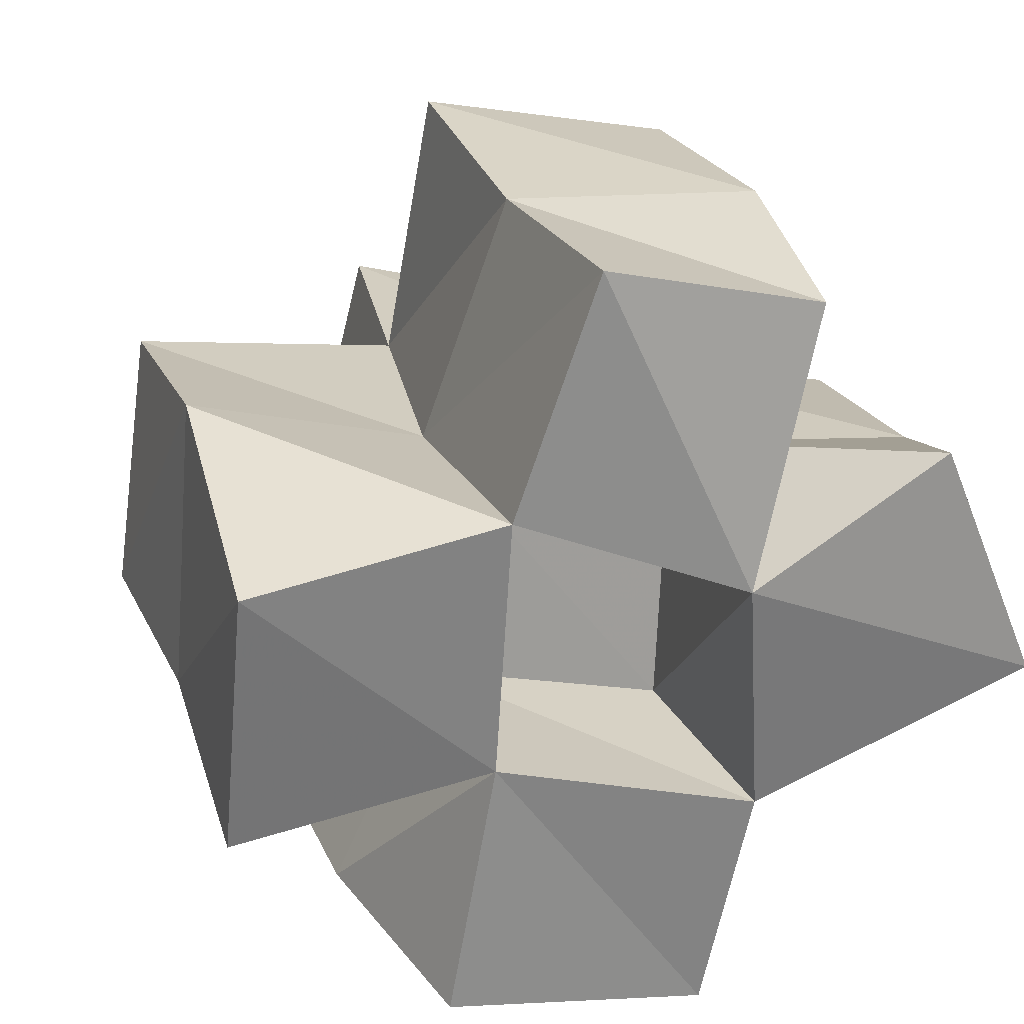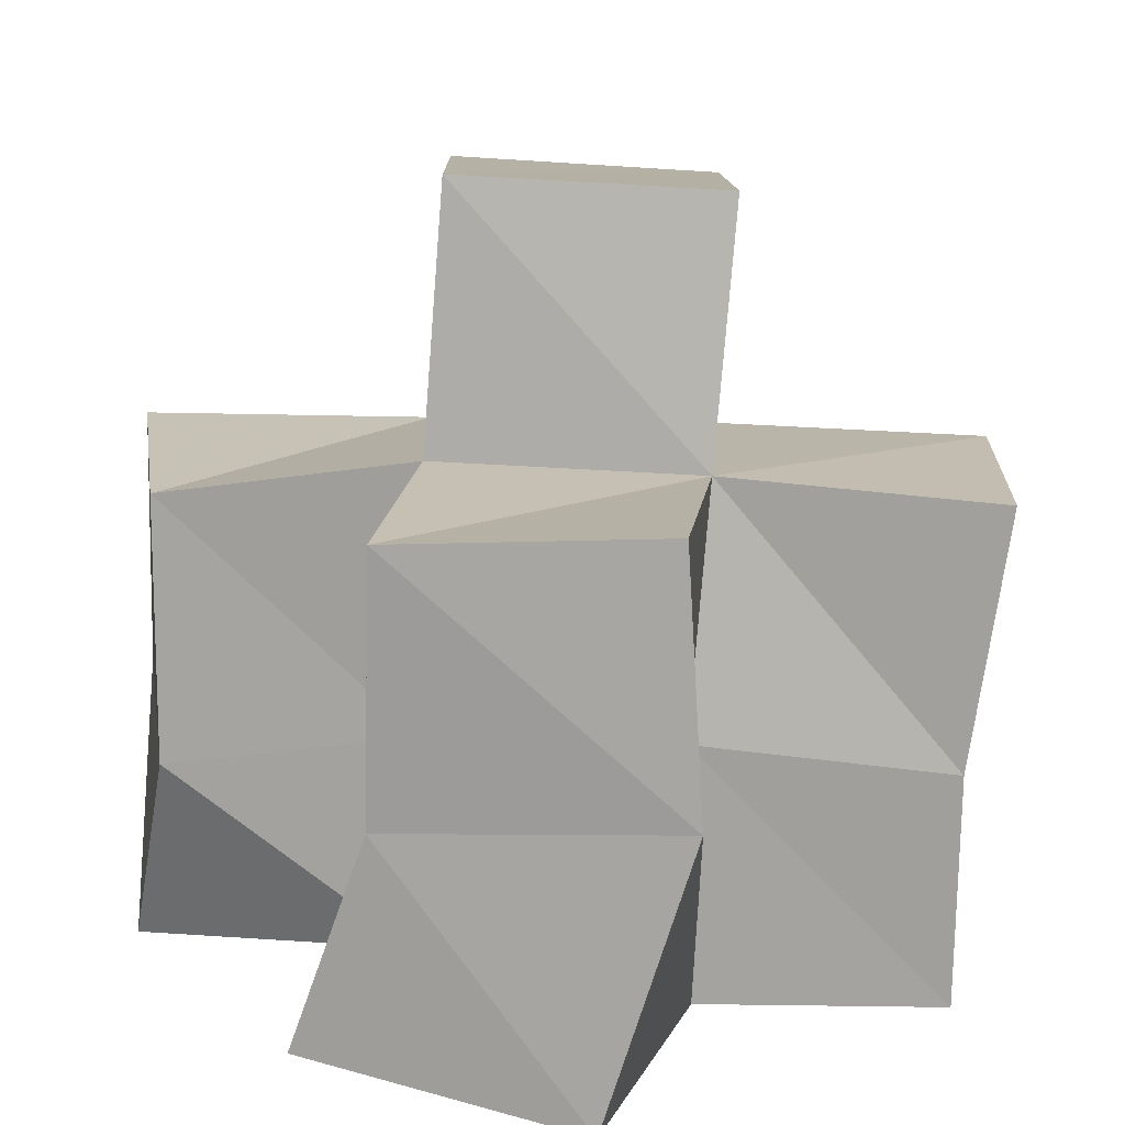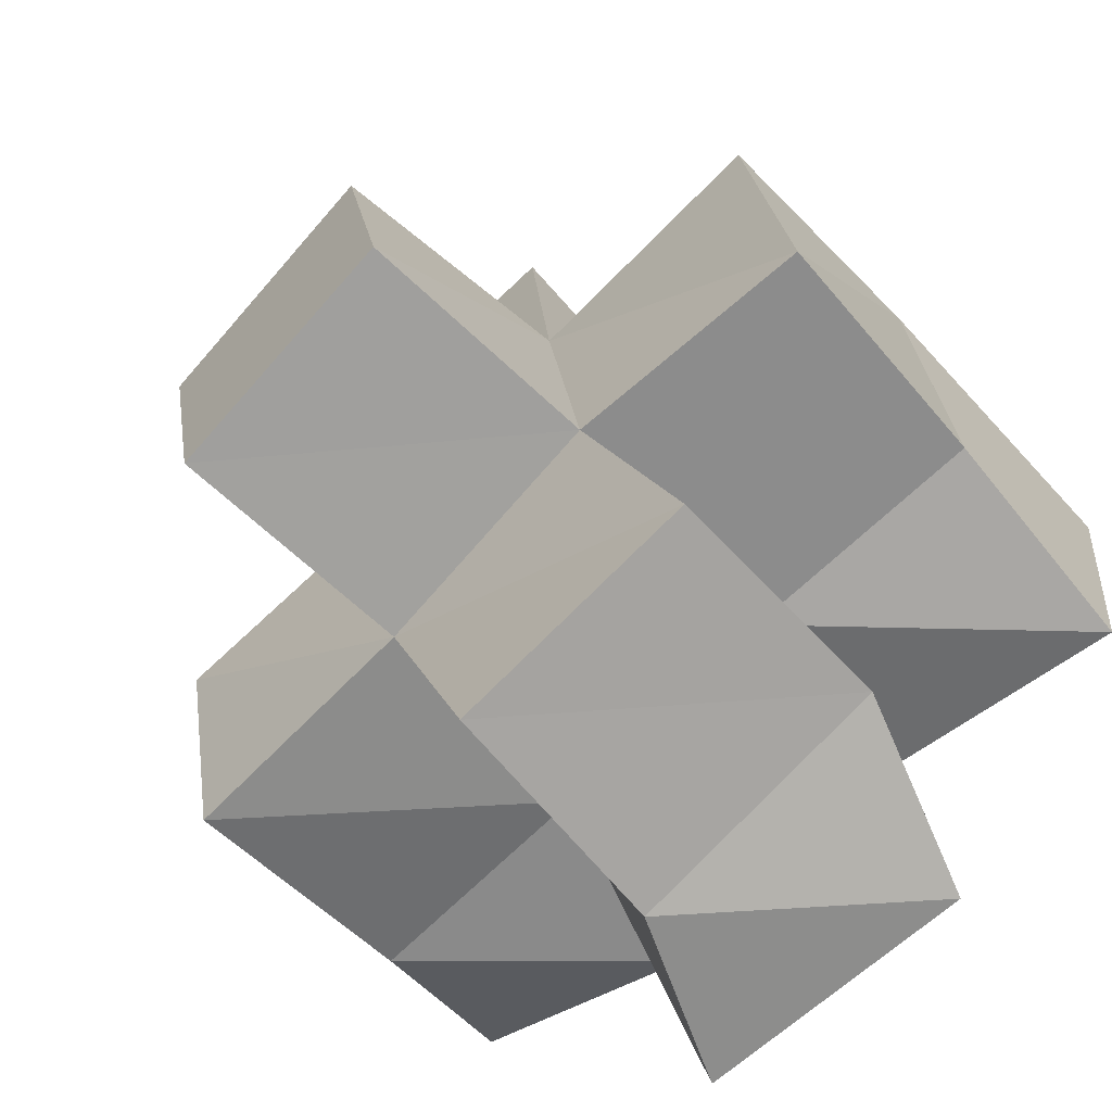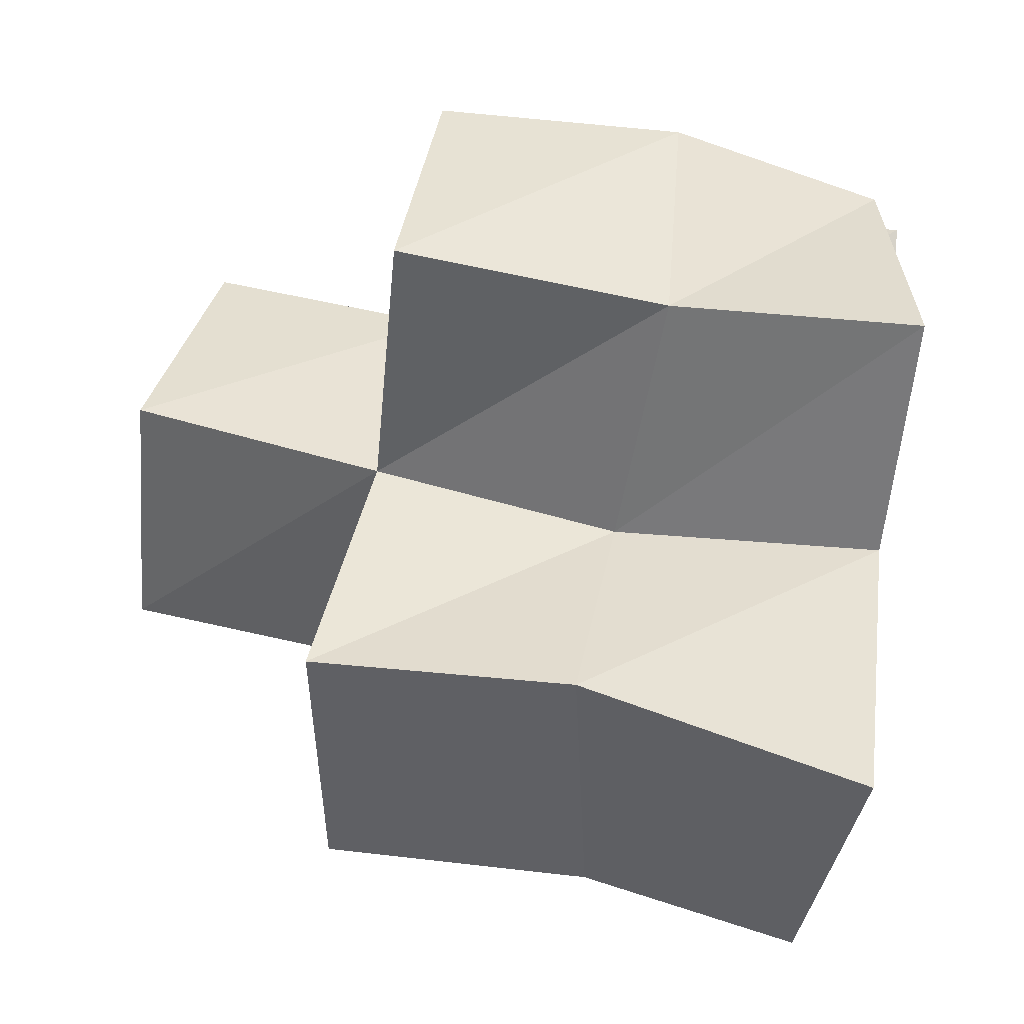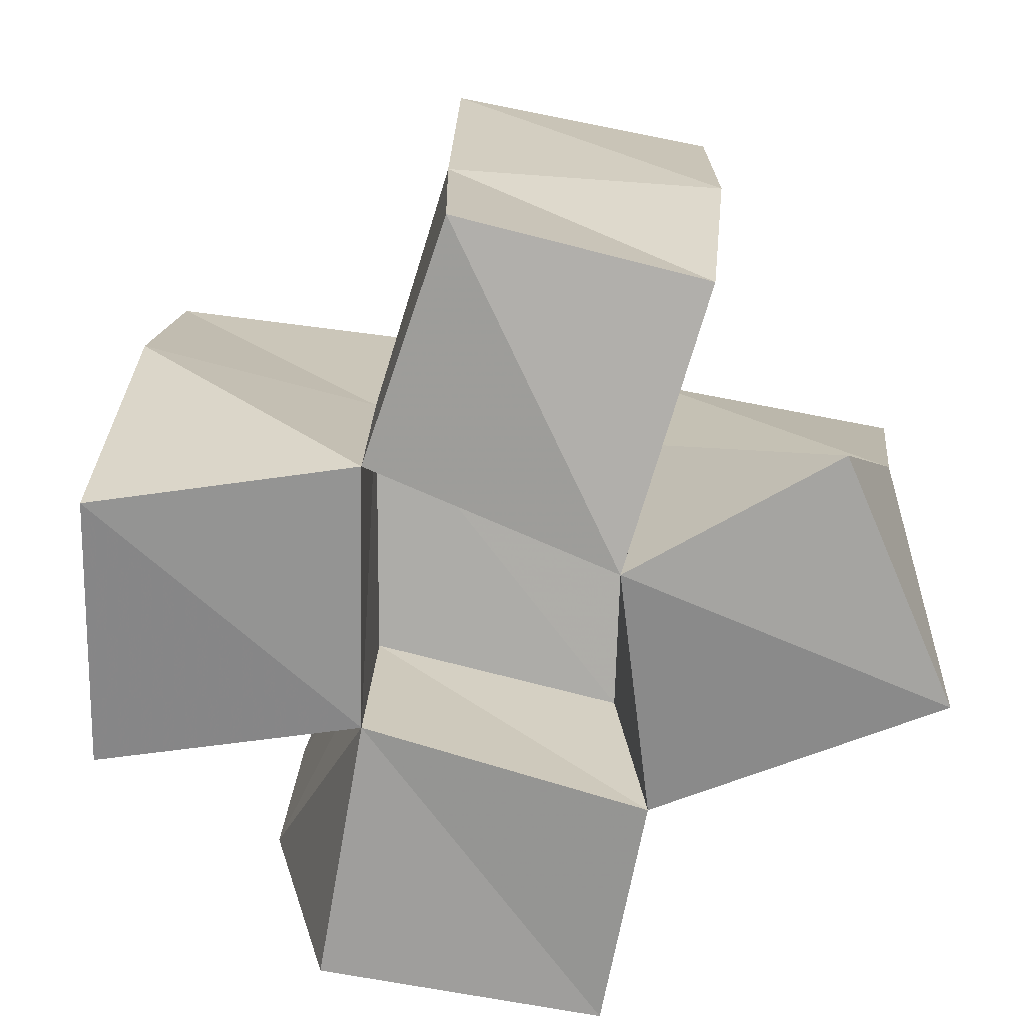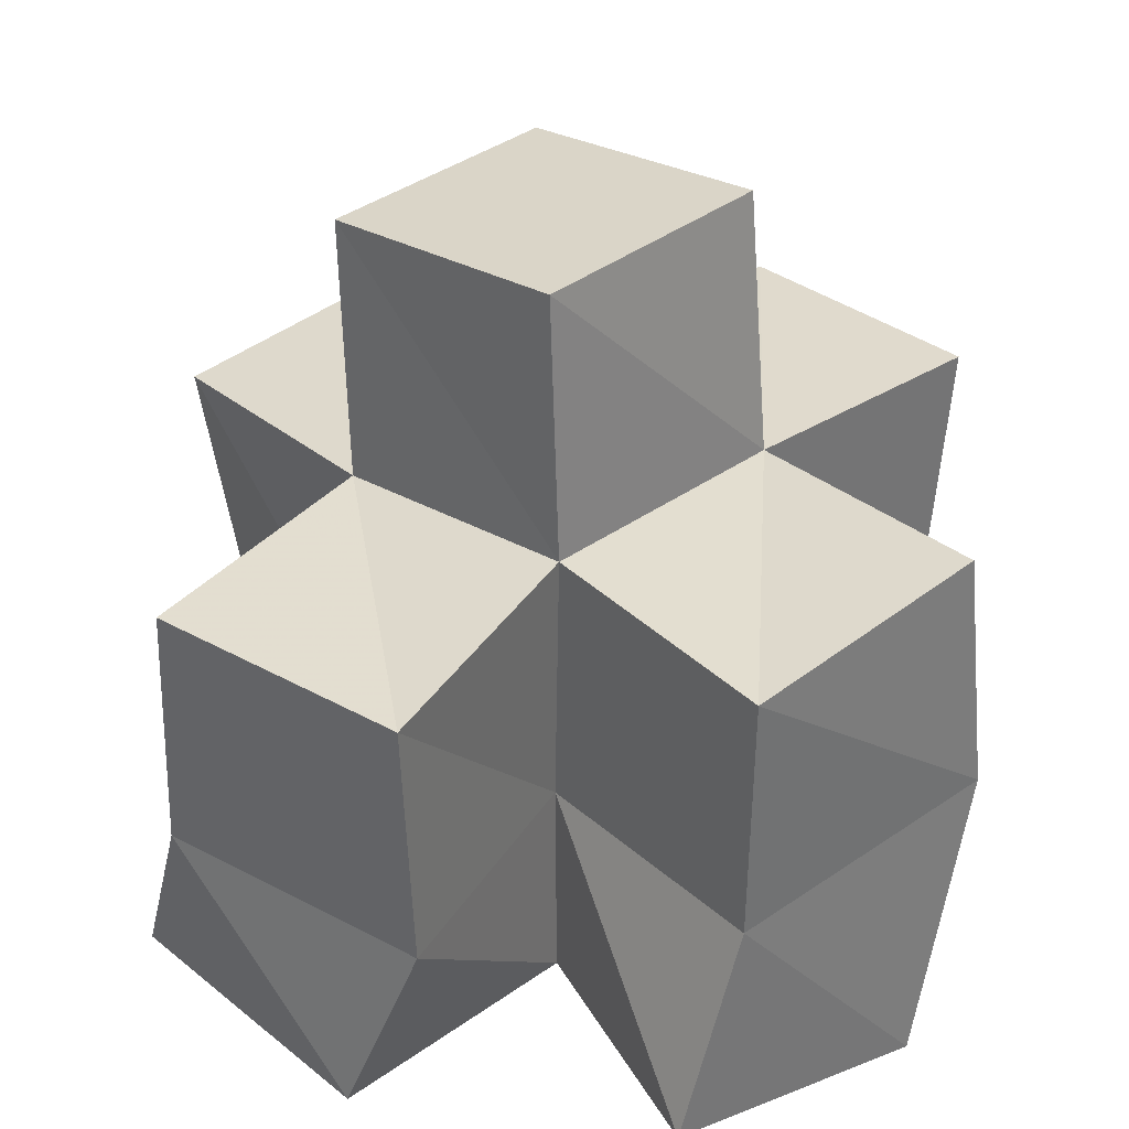
<metadata>
{"format":"obj","ext":"obj","renderer":"f3d","projection":"perspective","resolution":1024,"background":"white","views":[{"elev":22.9,"azim":-21.4,"up":"+Z"},{"elev":19.5,"azim":-76.9,"up":"+Y"},{"elev":-59.3,"azim":-141.3,"up":"+Z"},{"elev":49.9,"azim":-84.5,"up":"+Z"},{"elev":16.8,"azim":-1.4,"up":"+Z"},{"elev":38.5,"azim":-123.5,"up":"+Y"}]}
</metadata>
<code>
v 0.4413 0.1132 0.9771
v 0.4435 0.1537 0.9909
v 0.491 0.1088 0.9848
v 0.4932 0.1497 0.986
v 0.4427 0.1032 1.03
v 0.4486 0.1568 1.045
v 0.492 0.1031 1.036
v 0.4932 0.1529 1.034
v 0.4823 0.1108 0.9349
v 0.4724 0.1492 0.9447
v 0.5354 0.1124 0.9238
v 0.5224 0.1483 0.9245
v 0.5435 0.1075 0.9685
v 0.5397 0.1464 0.9746
v 0.5374 0.1 1.017
v 0.5439 0.1503 1.027
v 0.5072 0.1 1.081
v 0.5075 0.1456 1.081
v 0.5538 0.1077 1.067
v 0.5586 0.1464 1.077
v 0.597 0.1 0.9911
v 0.5908 0.1378 0.9757
v 0.5769 0.1 1.038
v 0.5914 0.1412 1.024
v 0.4444 0.2029 0.9921
v 0.4937 0.2011 0.9872
v 0.4519 0.2054 1.042
v 0.5023 0.1993 1.036
v 0.475 0.198 0.9444
v 0.5218 0.1976 0.9261
v 0.5419 0.1942 0.9751
v 0.5511 0.194 1.028
v 0.5102 0.1952 1.088
v 0.5595 0.1923 1.078
v 0.5928 0.1881 0.9697
v 0.5989 0.1914 1.019
v 0.5 0.25 0.9897
v 0.5485 0.2429 0.9779
v 0.5117 0.247 1.038
v 0.5602 0.2397 1.026
f 1 2 4
f 3 1 4
f 2 6 8
f 4 2 8
f 6 5 7
f 8 6 7
f 5 1 3
f 7 5 3
f 8 7 3
f 4 8 3
f 2 1 5
f 6 2 5
f 9 10 12
f 11 9 12
f 10 4 14
f 12 10 14
f 4 3 13
f 14 4 13
f 3 9 11
f 13 3 11
f 14 13 11
f 12 14 11
f 10 9 3
f 4 10 3
f 7 8 16
f 15 7 16
f 8 18 20
f 16 8 20
f 18 17 19
f 20 18 19
f 17 7 15
f 19 17 15
f 20 19 15
f 16 20 15
f 8 7 17
f 18 8 17
f 13 14 22
f 21 13 22
f 14 16 24
f 22 14 24
f 16 15 23
f 24 16 23
f 15 13 21
f 23 15 21
f 24 23 21
f 22 24 21
f 14 13 15
f 16 14 15
f 2 25 26
f 4 2 26
f 25 27 28
f 26 25 28
f 27 6 8
f 28 27 8
f 6 2 4
f 8 6 4
f 28 8 4
f 26 28 4
f 25 2 6
f 27 25 6
f 10 29 30
f 12 10 30
f 29 26 31
f 30 29 31
f 26 4 14
f 31 26 14
f 4 10 12
f 14 4 12
f 31 14 12
f 30 31 12
f 29 10 4
f 26 29 4
f 8 28 32
f 16 8 32
f 28 33 34
f 32 28 34
f 33 18 20
f 34 33 20
f 18 8 16
f 20 18 16
f 34 20 16
f 32 34 16
f 28 8 18
f 33 28 18
f 14 31 35
f 22 14 35
f 31 32 36
f 35 31 36
f 32 16 24
f 36 32 24
f 16 14 22
f 24 16 22
f 36 24 22
f 35 36 22
f 31 14 16
f 32 31 16
f 4 26 31
f 14 4 31
f 26 28 32
f 31 26 32
f 28 8 16
f 32 28 16
f 8 4 14
f 16 8 14
f 32 16 14
f 31 32 14
f 26 4 8
f 28 26 8
f 26 37 38
f 31 26 38
f 37 39 40
f 38 37 40
f 39 28 32
f 40 39 32
f 28 26 31
f 32 28 31
f 40 32 31
f 38 40 31
f 37 26 28
f 39 37 28

</code>
